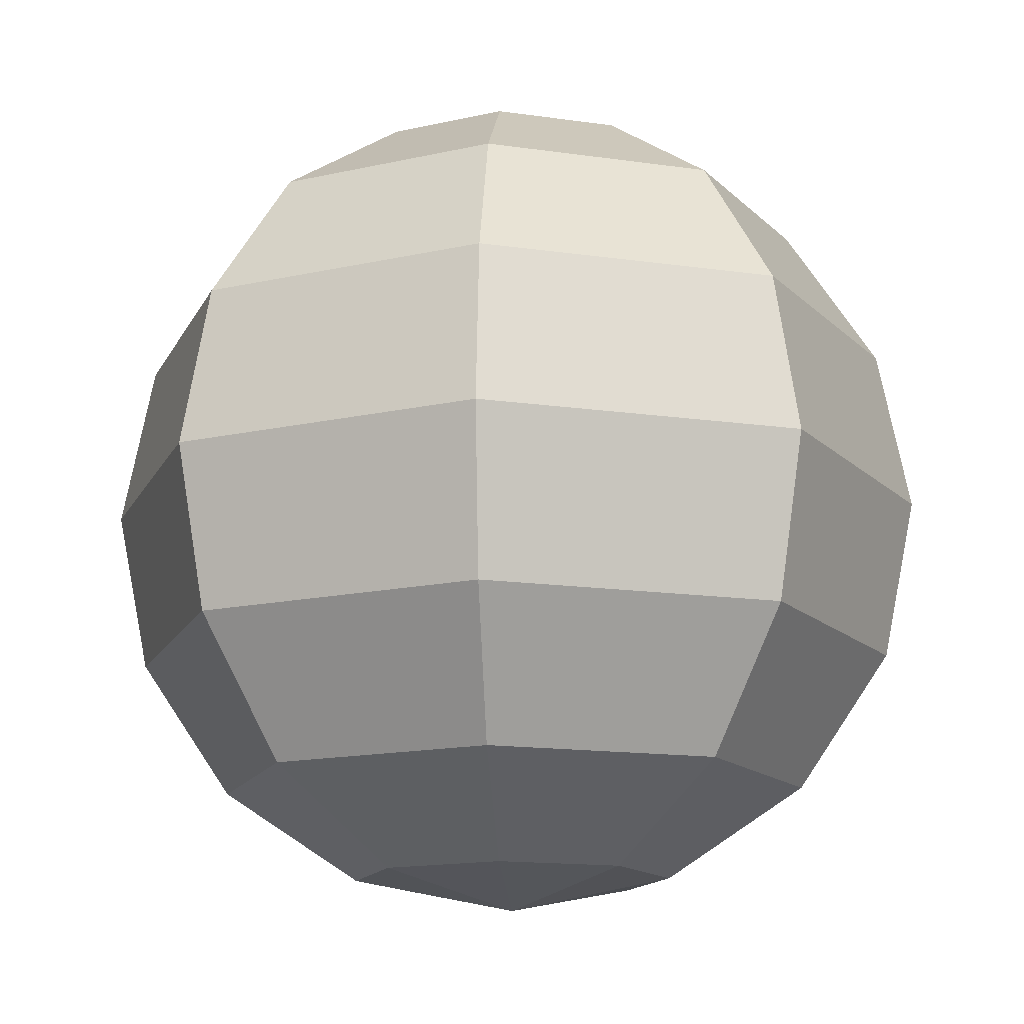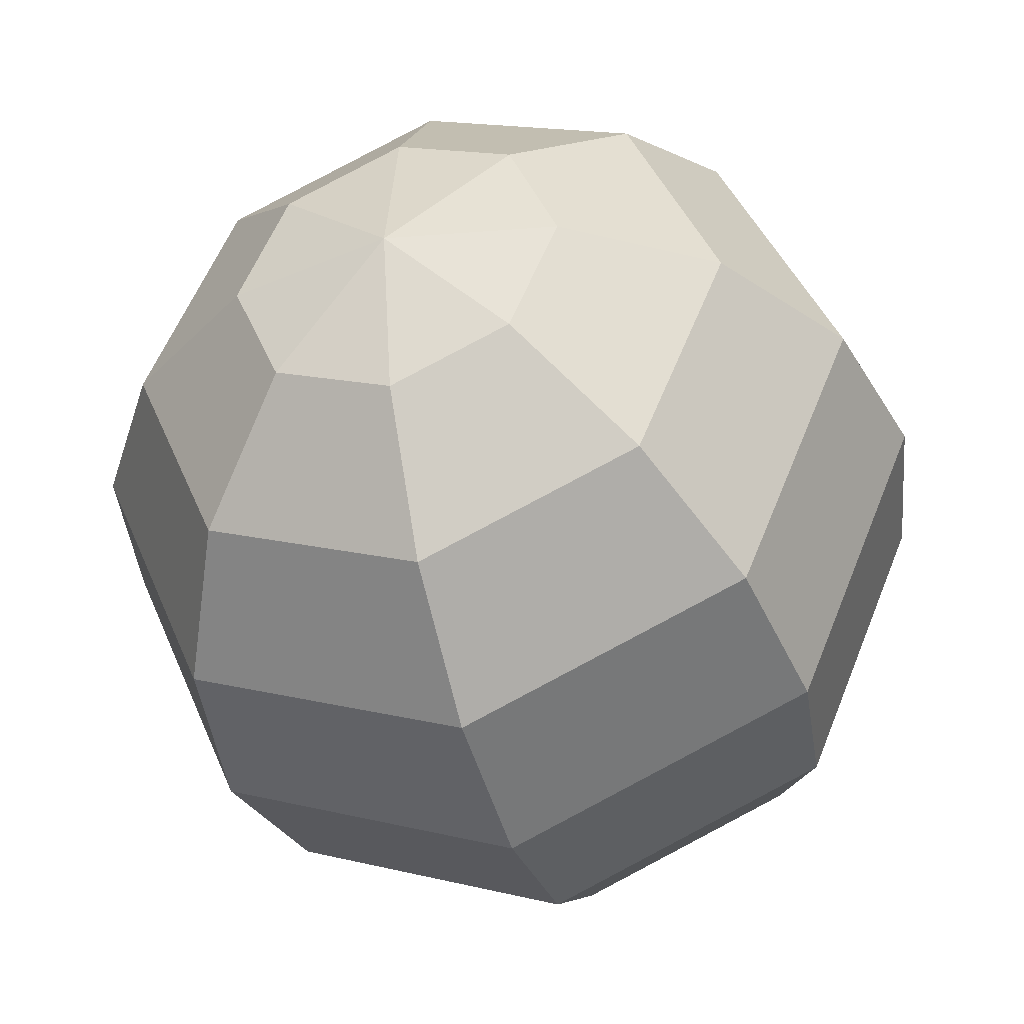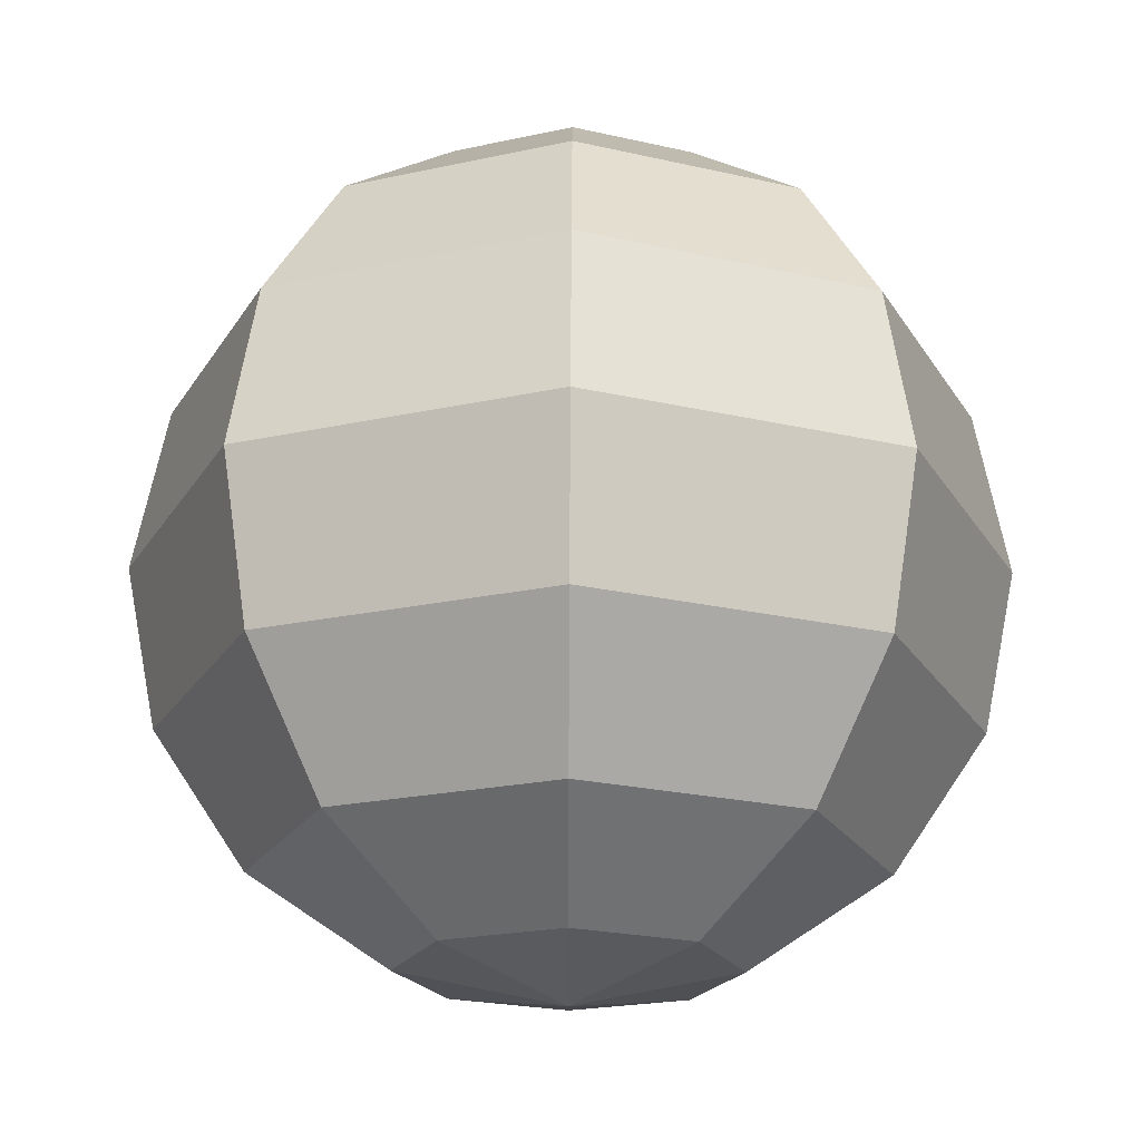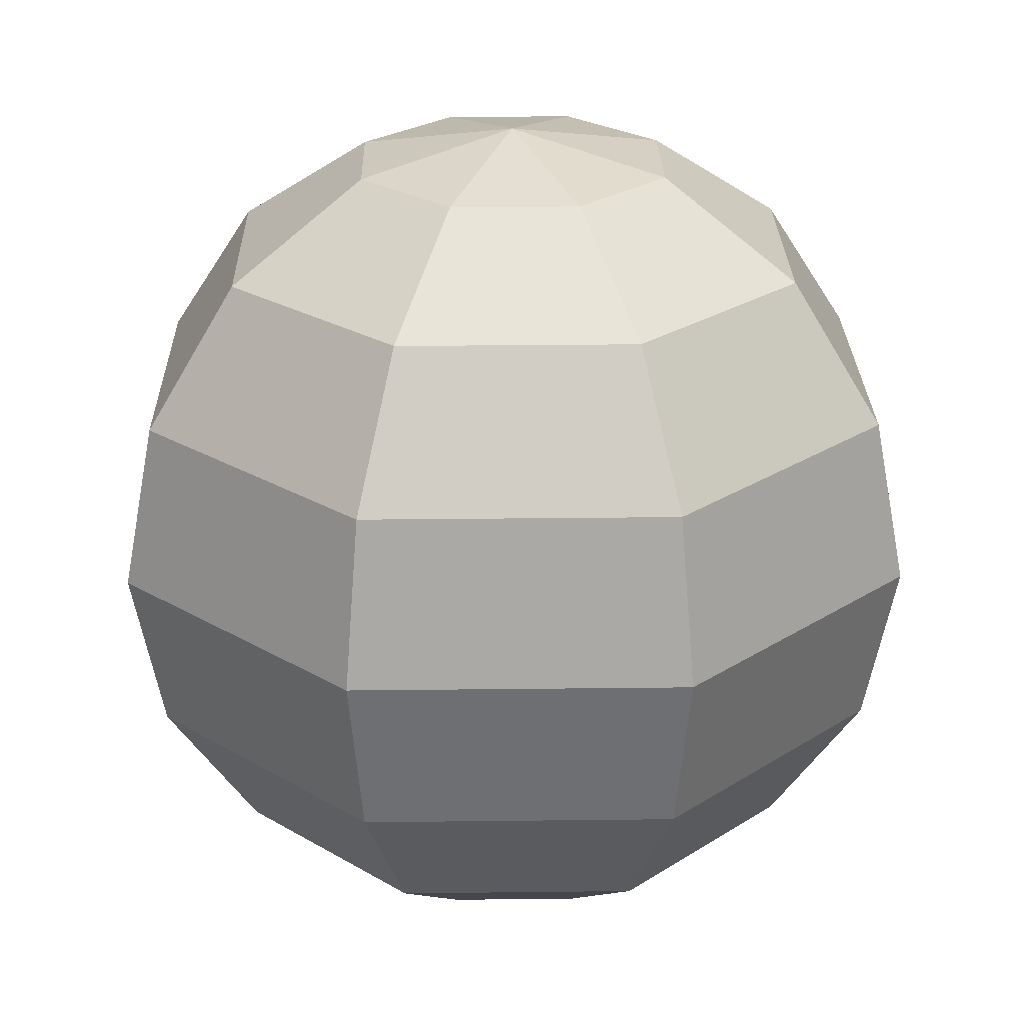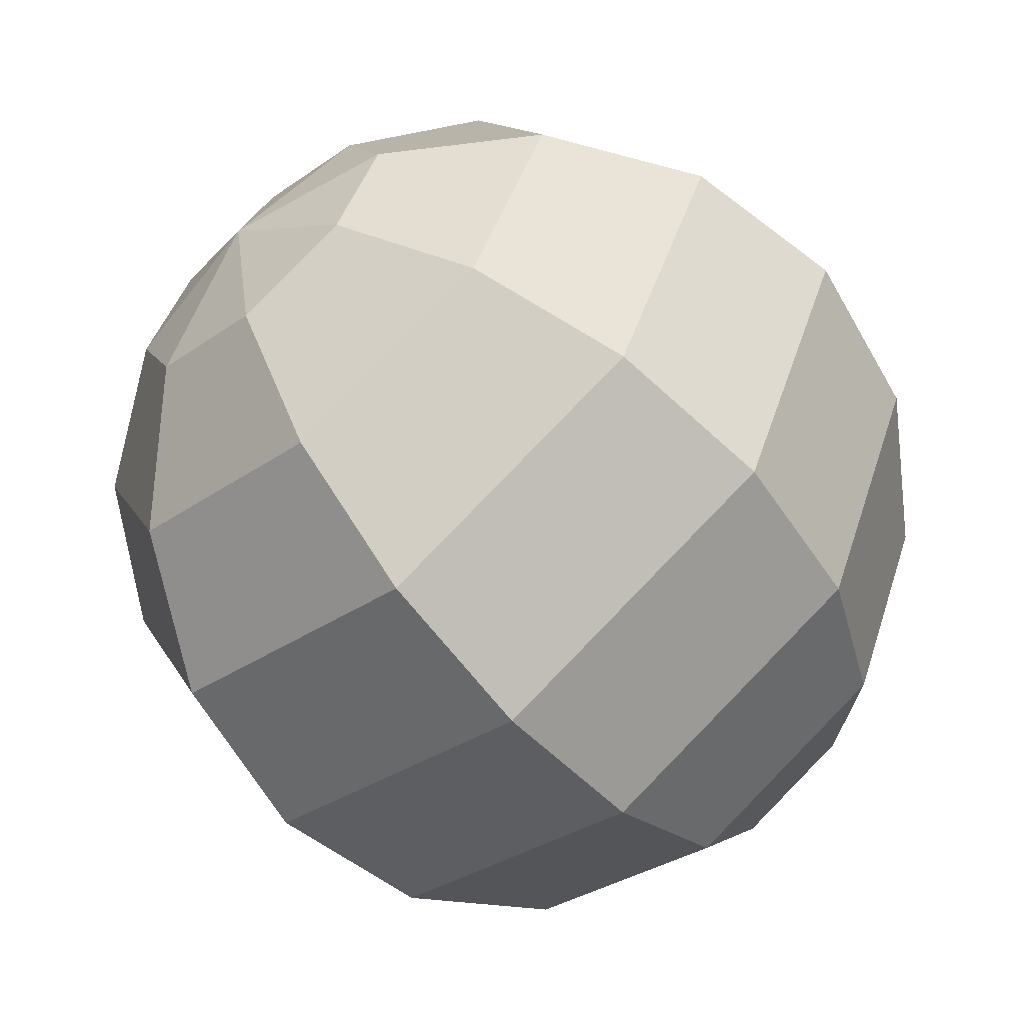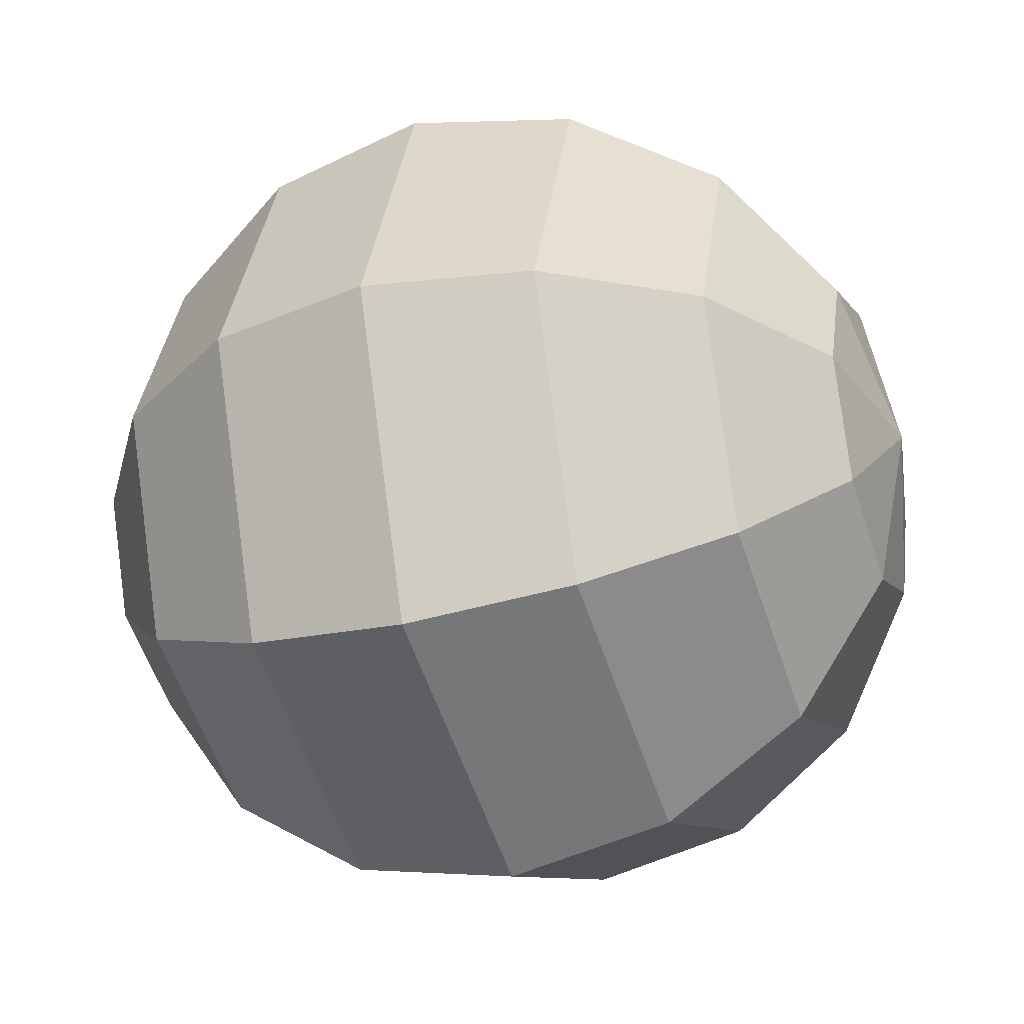
<metadata>
{"format":"obj","ext":"obj","renderer":"f3d","projection":"perspective","resolution":1024,"background":"white","views":[{"elev":-14.2,"azim":139.5,"up":"+Y"},{"elev":-39.9,"azim":-163.3,"up":"+Z"},{"elev":69.0,"azim":0.3,"up":"+Z"},{"elev":25.0,"azim":-68.6,"up":"+Y"},{"elev":-62.8,"azim":-139.1,"up":"+Z"},{"elev":-32.2,"azim":-70.3,"up":"+Z"}]}
</metadata>
<code>
o Cube
v 0 -0 -1
v -0 1 -0
v 0.2706 0.9239 -0.2706
v 0.5 0.7071 -0.5
v 0.6533 0.3827 -0.6533
v 0.7071 -0 -0.7071
v 0.6533 -0.3827 -0.6533
v 0.5 -0.7071 -0.5
v 0.2706 -0.9239 -0.2706
v 0.3827 0.9239 -0
v 0.7071 0.7071 -0
v 0.9239 0.3827 -0
v 1 -0 -0
v 0.9239 -0.3827 -0
v 0.7071 -0.7071 -0
v 0.3827 -0.9239 -0
v 0 -1 -0
v 0.2706 0.9239 0.2706
v 0.5 0.7071 0.5
v 0.6533 0.3827 0.6533
v 0.7071 -0 0.7071
v 0.6533 -0.3827 0.6533
v 0.5 -0.7071 0.5
v 0.2706 -0.9239 0.2706
v 0 0.9239 0.3827
v 0 0.7071 0.7071
v 0 0.3827 0.9239
v 0 -0 1
v 0 -0.3827 0.9239
v 0 -0.7071 0.7071
v 0 -0.9239 0.3827
v -0.2706 0.9239 0.2706
v -0.5 0.7071 0.5
v -0.6533 0.3827 0.6533
v -0.7071 -0 0.7071
v -0.6533 -0.3827 0.6533
v -0.5 -0.7071 0.5
v -0.2706 -0.9239 0.2706
v -0.3827 0.9239 -0
v -0.7071 0.7071 -0
v -0.9239 0.3827 -0
v -1 -0 -0
v -0.9239 -0.3827 -0
v -0.7071 -0.7071 -0
v -0.3827 -0.9239 -0
v -0.2706 0.9239 -0.2706
v -0.5 0.7071 -0.5
v -0.6533 0.3827 -0.6533
v -0.7071 -0 -0.7071
v -0.6533 -0.3827 -0.6533
v -0.5 -0.7071 -0.5
v -0.2706 -0.9239 -0.2706
v -0 0.9239 -0.3827
v -0 0.7071 -0.7071
v -0 0.3827 -0.9239
v -0 -0.3827 -0.9239
v -0 -0.7071 -0.7071
v -0 -0.9239 -0.3827
f 54 53 3 4
f 58 57 8 9
f 56 1 6 7
f 55 54 4 5
f 53 2 3
f 17 58 9
f 57 56 7 8
f 1 55 5 6
f 7 6 13 14
f 5 4 11 12
f 3 2 10
f 17 9 16
f 8 7 14 15
f 6 5 12 13
f 4 3 10 11
f 9 8 15 16
f 17 16 24
f 15 14 22 23
f 13 12 20 21
f 11 10 18 19
f 16 15 23 24
f 14 13 21 22
f 12 11 19 20
f 10 2 18
f 21 20 27 28
f 19 18 25 26
f 24 23 30 31
f 22 21 28 29
f 20 19 26 27
f 18 2 25
f 17 24 31
f 23 22 29 30
f 31 30 37 38
f 29 28 35 36
f 27 26 33 34
f 25 2 32
f 17 31 38
f 30 29 36 37
f 28 27 34 35
f 26 25 32 33
f 34 33 40 41
f 32 2 39
f 17 38 45
f 37 36 43 44
f 35 34 41 42
f 33 32 39 40
f 38 37 44 45
f 36 35 42 43
f 17 45 52
f 44 43 50 51
f 42 41 48 49
f 40 39 46 47
f 45 44 51 52
f 43 42 49 50
f 41 40 47 48
f 39 2 46
f 47 46 53 54
f 52 51 57 58
f 50 49 1 56
f 48 47 54 55
f 46 2 53
f 17 52 58
f 51 50 56 57
f 49 48 55 1

</code>
